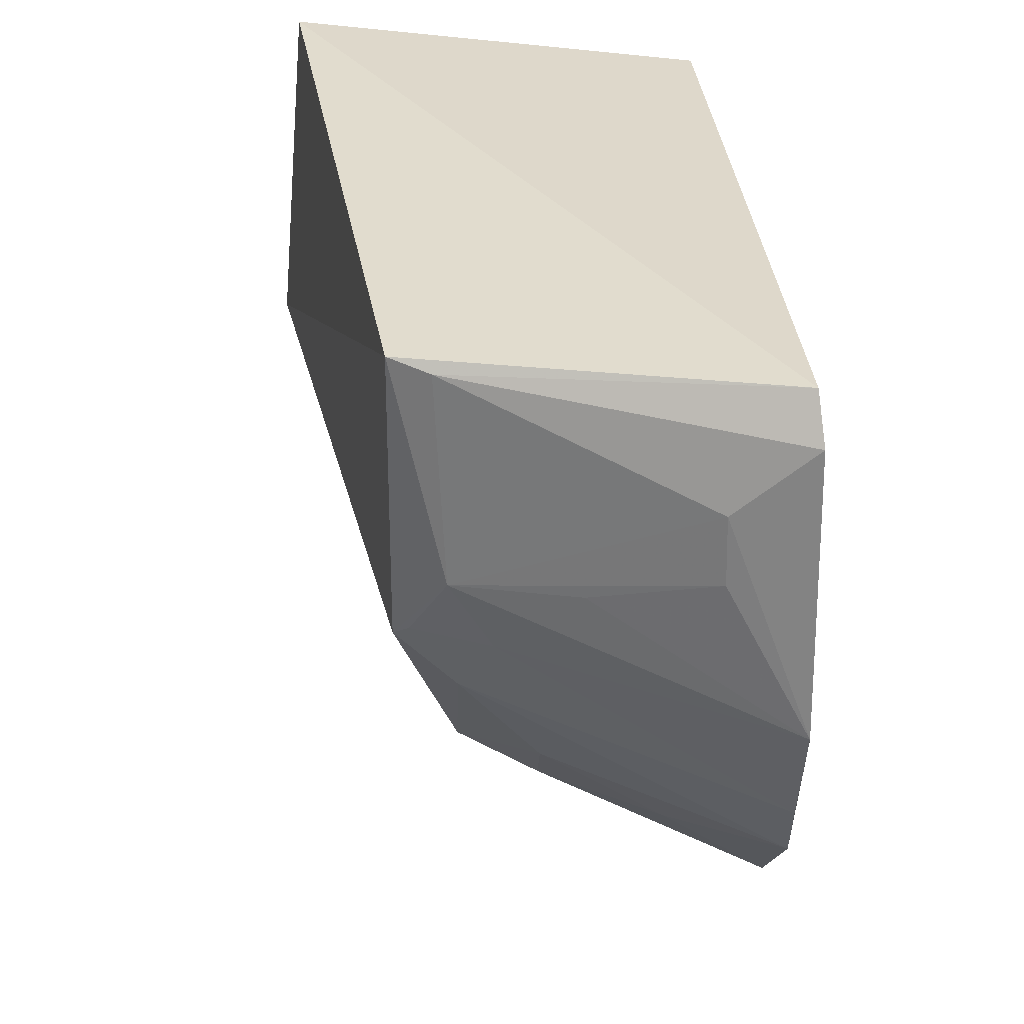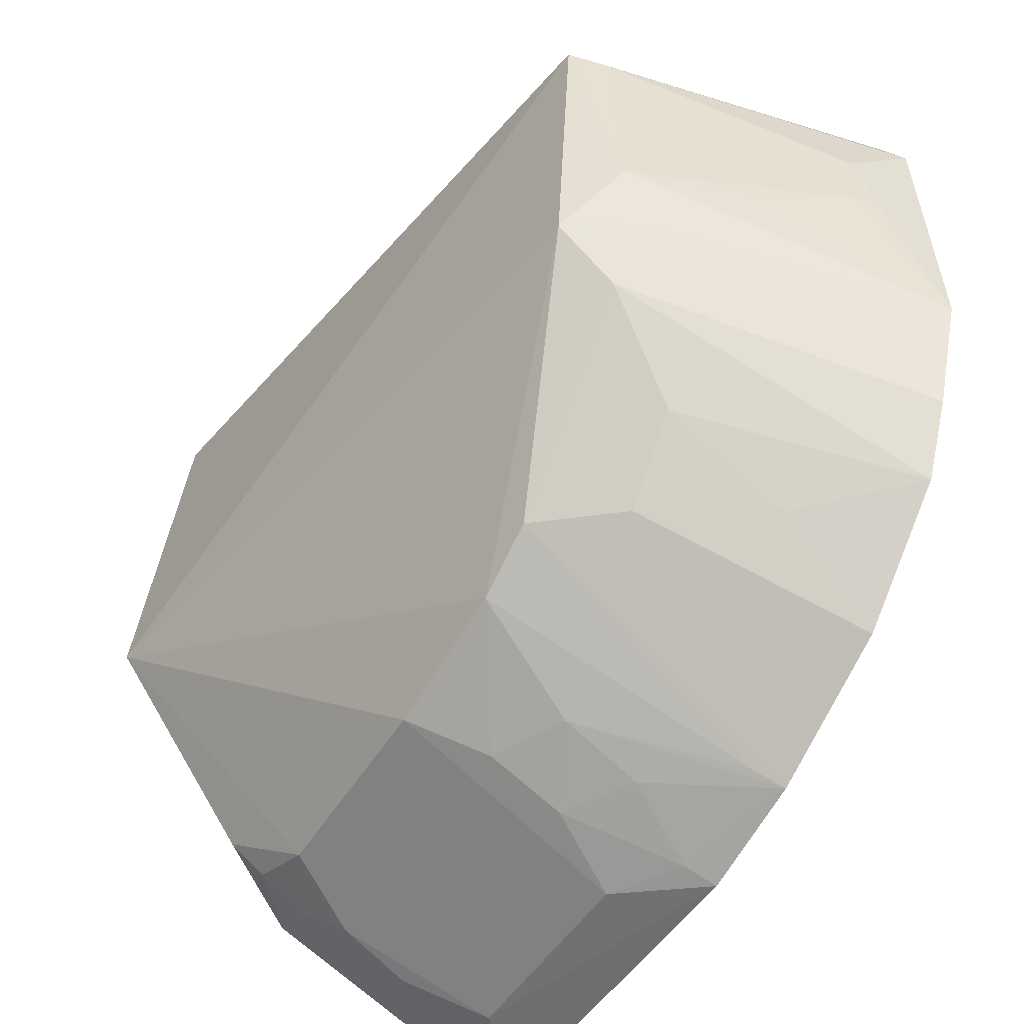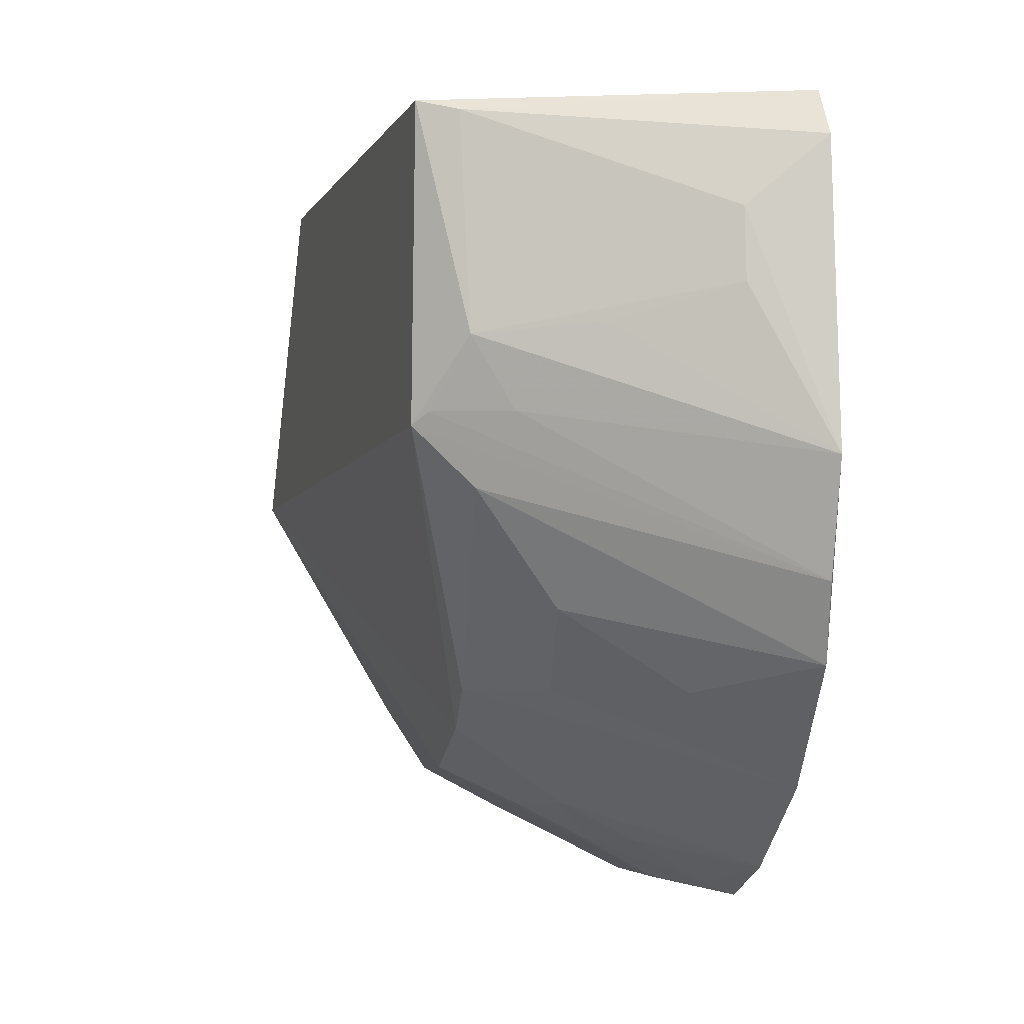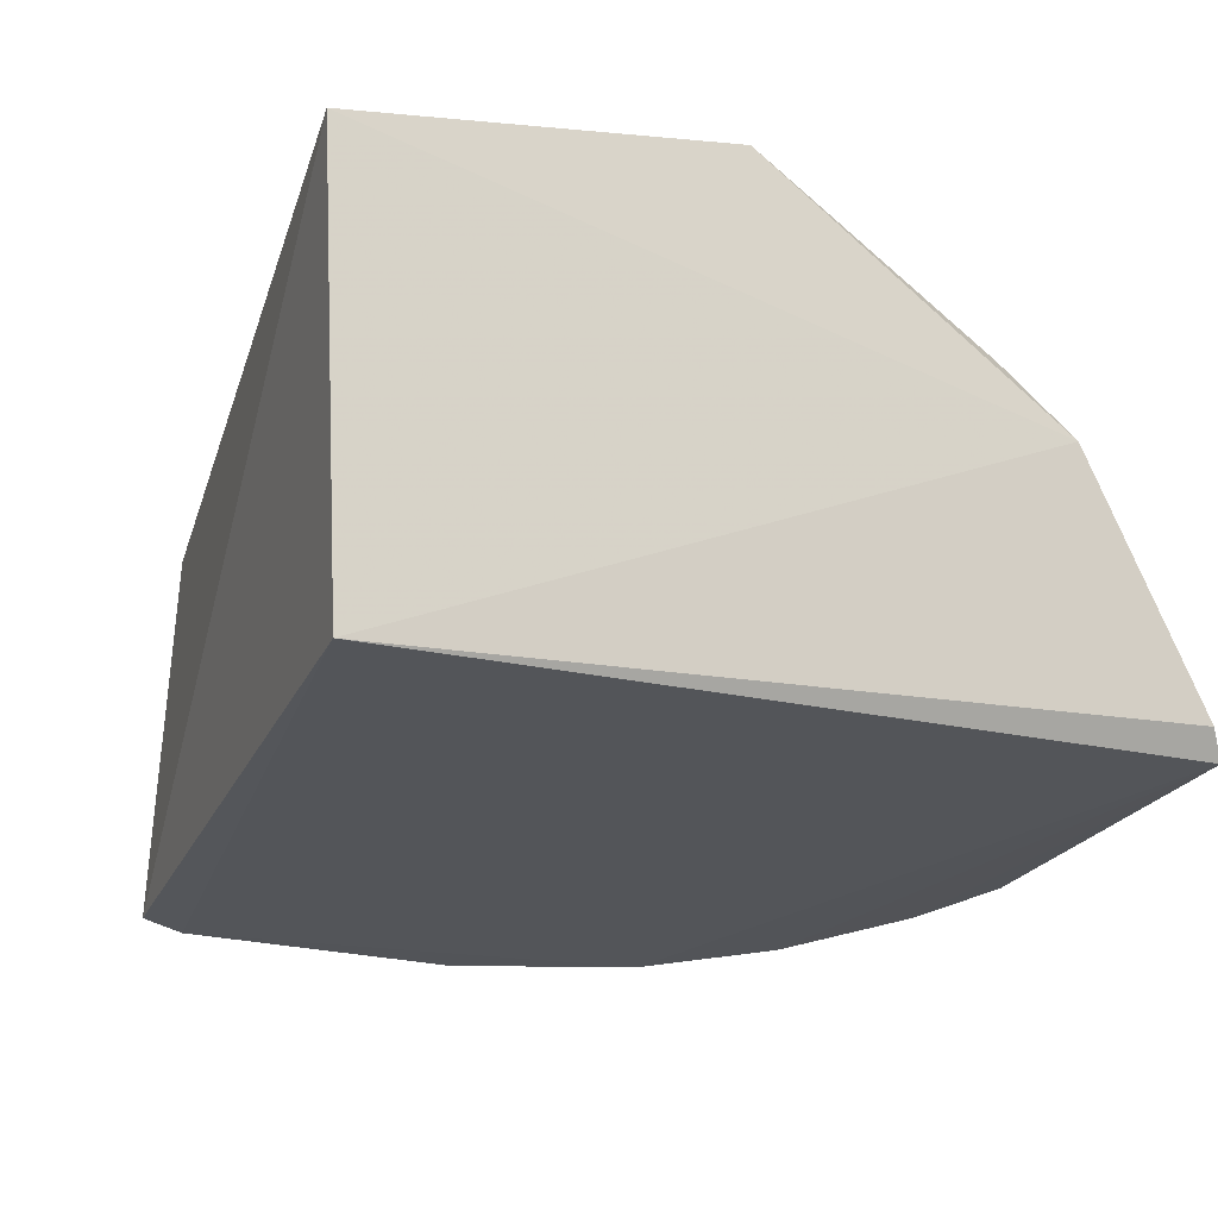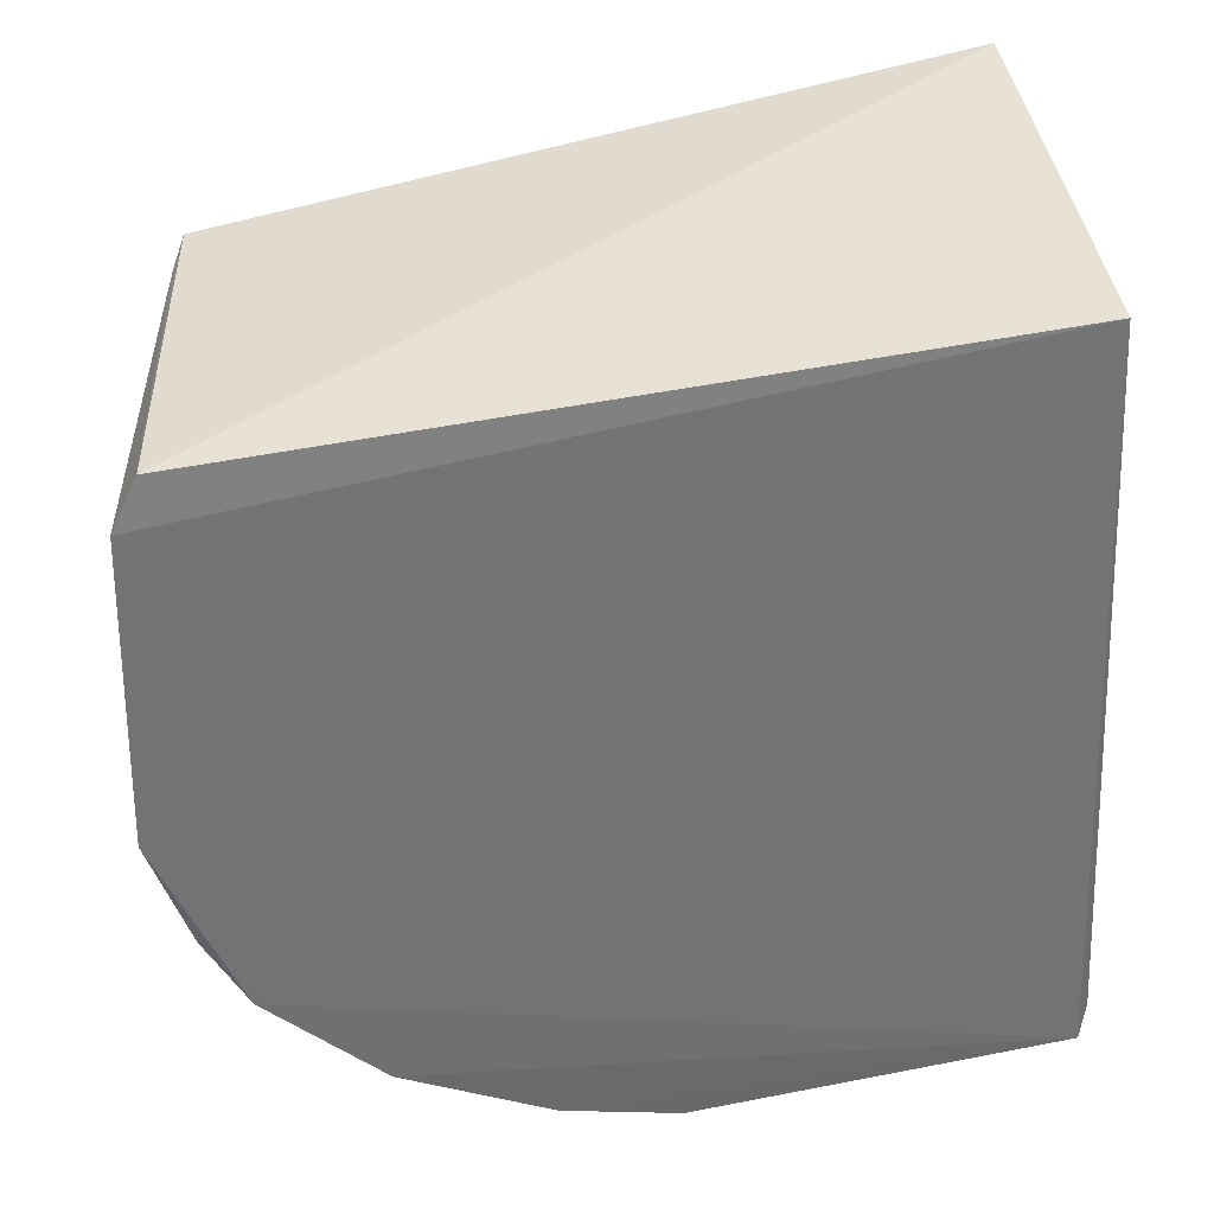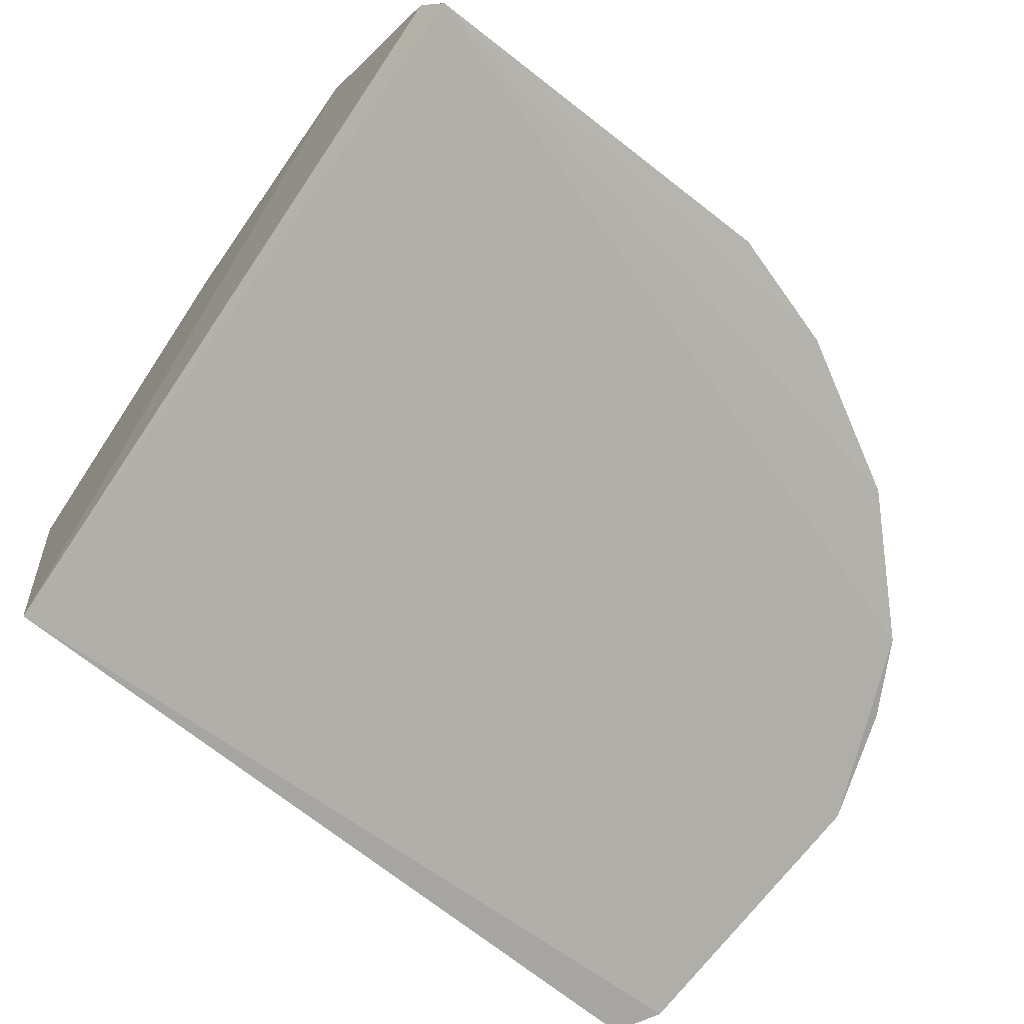
<metadata>
{"format":"obj","ext":"obj","renderer":"f3d","projection":"perspective","resolution":1024,"background":"white","views":[{"elev":30.0,"azim":86.4,"up":"+Y"},{"elev":-50.2,"azim":58.6,"up":"+Y"},{"elev":-5.7,"azim":83.1,"up":"+Y"},{"elev":-22.9,"azim":-111.1,"up":"+Z"},{"elev":35.3,"azim":165.6,"up":"+Y"},{"elev":-78.5,"azim":-37.7,"up":"+Z"}]}
</metadata>
<code>
v -0.0291 -0.1944 0.2596
v 0.1427 -0.03838 0.2586
v 0.08924 -0.02382 0.3988
v -0.1813 0.1097 0.4297
v -0.1625 0.09552 0.2652
v 0.1305 0.08942 0.2619
v -0.1787 -0.119 0.3881
v 0.07075 -0.1506 0.2578
v 0.09986 0.08962 0.3986
v 0.1397 0.07188 0.2602
v -0.003421 -0.1285 0.3738
v -0.1922 -0.02617 0.4415
v -0.1739 -0.194 0.26
v 0.1132 -0.108 0.2573
v 0.1072 0.006074 0.3798
v 0.1056 0.08549 0.3836
v 0.04993 -0.1152 0.3443
v 0.01511 -0.1813 0.259
v -0.1925 -0.1388 0.3563
v -0.0594 -0.1437 0.3754
v 0.1285 -0.08006 0.259
v 0.1369 0.04681 0.2897
v 0.02372 -0.1141 0.3741
v 0.07751 -0.08714 0.3454
v -0.01717 -0.1574 0.3313
v -0.1808 -0.1881 0.2696
v -0.1439 -0.1449 0.3741
v 0.09037 -0.04572 0.3761
v 0.1058 -0.02029 0.3639
v 0.137 0.02071 0.2892
v 0.01257 -0.176 0.2715
v 0.07914 -0.1168 0.2986
v -0.01767 -0.1725 0.3011
v -0.04619 -0.1582 0.3453
v -0.1724 -0.1345 0.3761
v -0.1578 -0.1599 0.3449
v 0.09355 -0.01939 0.393
v 0.122 0.00854 0.3342
v -0.03074 -0.1895 0.2722
v -0.04544 -0.1728 0.3166
v -0.1721 -0.1463 0.3596
v -0.1585 -0.1732 0.3179
v -0.05923 -0.1886 0.2876
v -0.1731 -0.1889 0.2728
v -0.1434 -0.1891 0.2877
f 6 5 4
f 9 6 4
f 10 5 6
f 12 9 4
f 12 3 9
f 12 11 3
f 13 5 10
f 14 10 2
f 14 13 10
f 14 8 13
f 15 9 3
f 16 10 6
f 16 6 9
f 16 9 15
f 18 13 8
f 18 1 13
f 19 12 4
f 19 4 5
f 19 7 12
f 20 11 12
f 21 14 2
f 22 16 15
f 22 2 10
f 22 10 16
f 23 3 11
f 23 18 8
f 23 8 17
f 24 23 17
f 26 19 5
f 26 5 13
f 27 20 12
f 27 12 7
f 28 21 3
f 28 14 21
f 28 24 14
f 28 3 23
f 28 23 24
f 29 21 2
f 29 2 15
f 30 22 15
f 30 2 22
f 31 23 11
f 31 18 23
f 31 25 18
f 31 11 25
f 32 24 17
f 32 17 8
f 32 8 14
f 32 14 24
f 33 18 25
f 34 25 11
f 34 11 20
f 35 27 7
f 35 7 19
f 37 29 15
f 37 15 3
f 37 3 21
f 37 21 29
f 38 30 15
f 38 15 2
f 38 2 30
f 39 1 18
f 39 18 33
f 40 33 25
f 40 25 34
f 40 39 33
f 41 19 26
f 41 26 36
f 41 35 19
f 41 36 27
f 41 27 35
f 42 36 26
f 43 20 27
f 43 1 39
f 43 39 40
f 43 40 34
f 43 34 20
f 44 42 26
f 44 26 13
f 45 36 42
f 45 13 1
f 45 1 43
f 45 44 13
f 45 42 44
f 45 43 27
f 45 27 36

</code>
